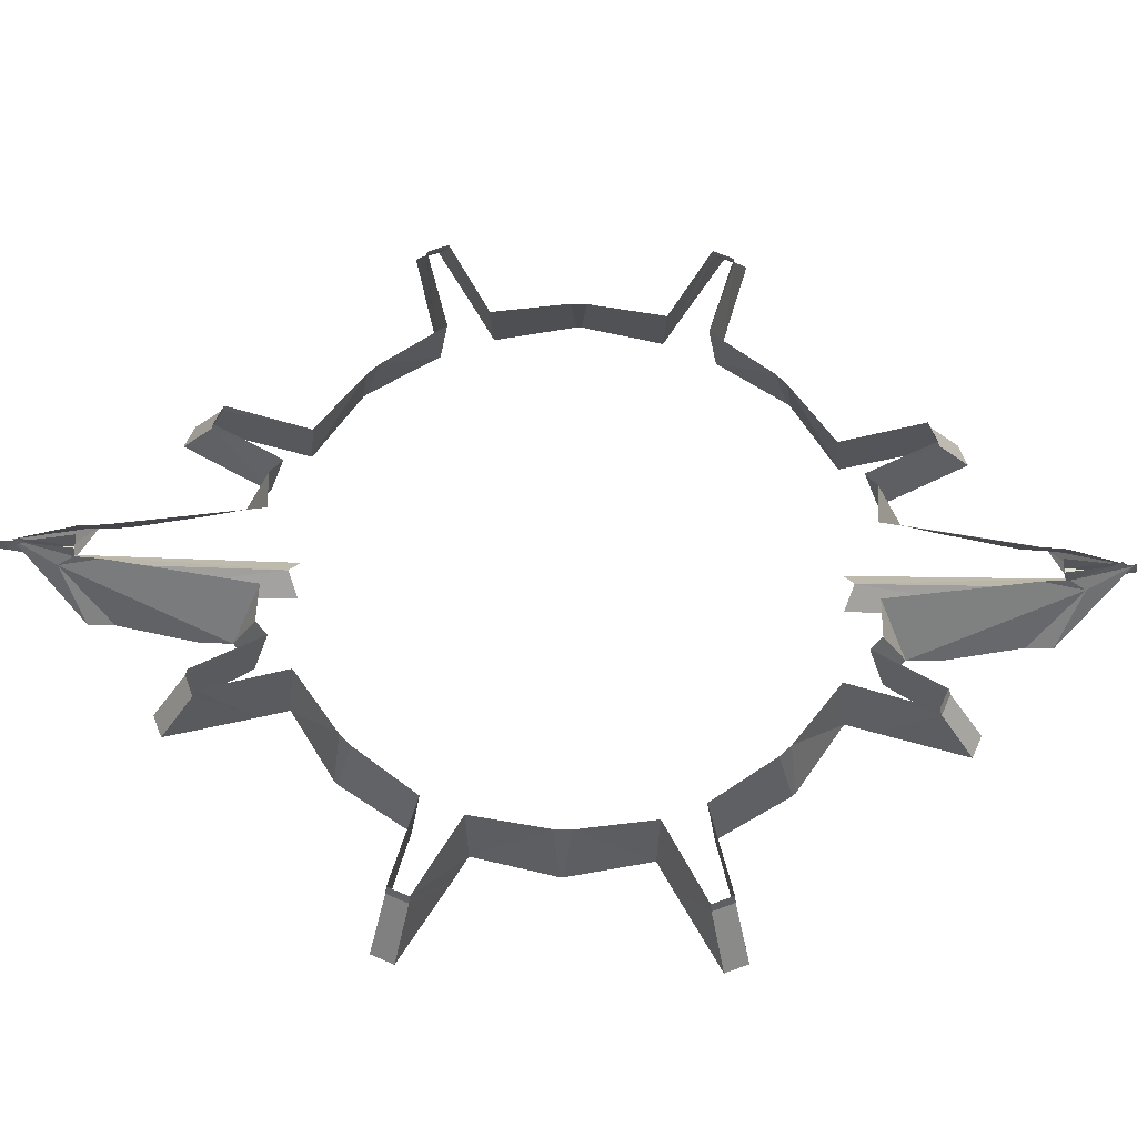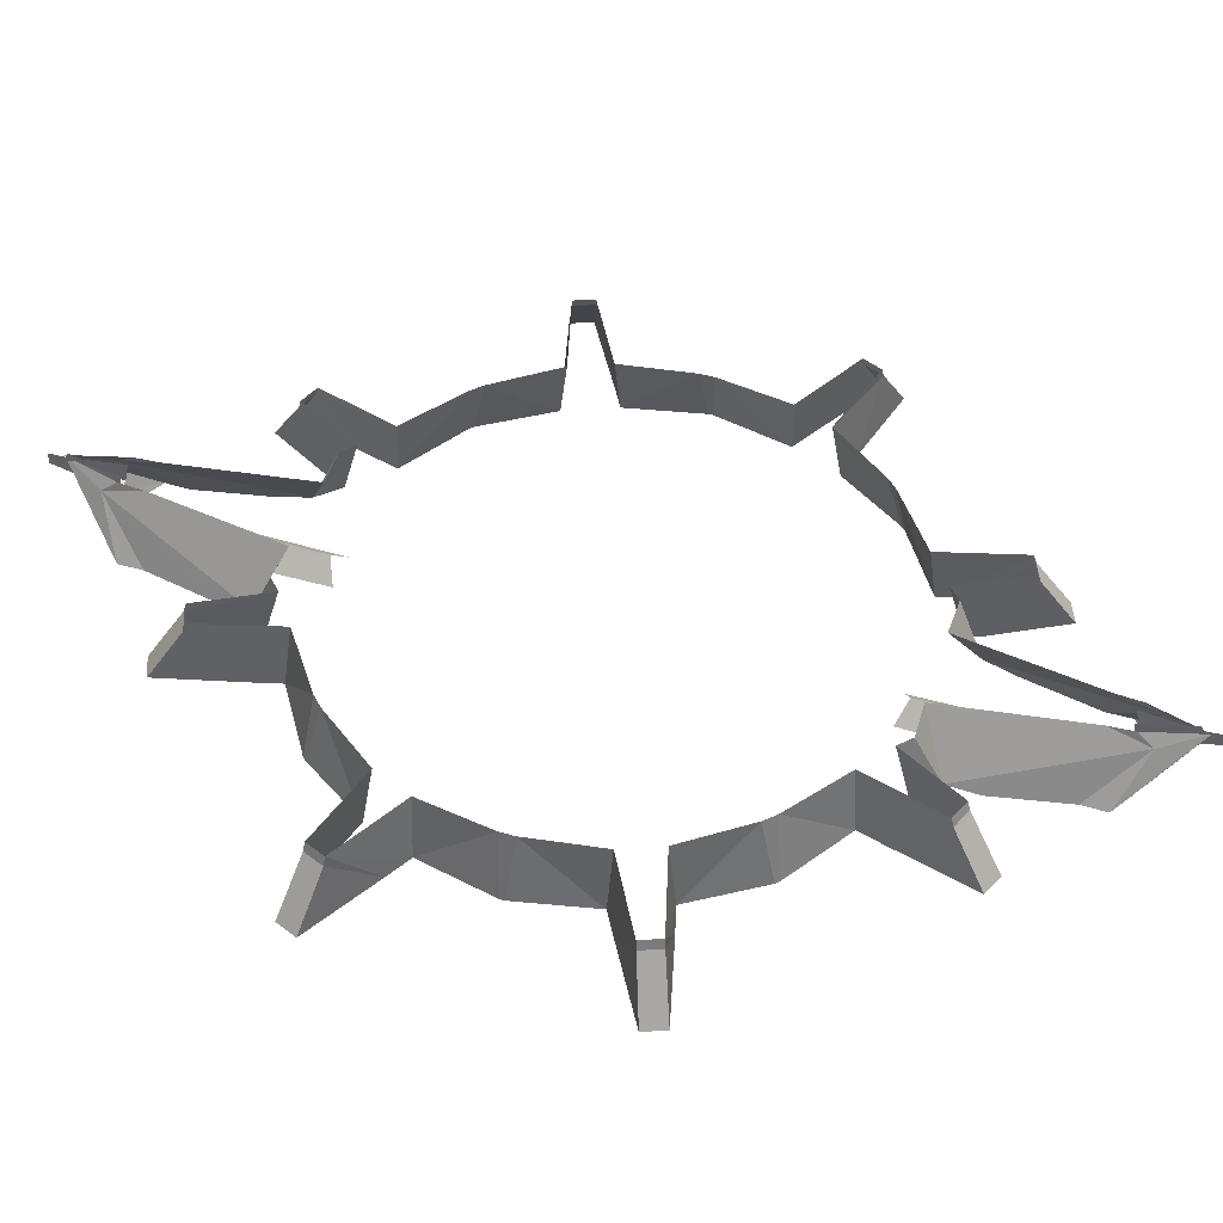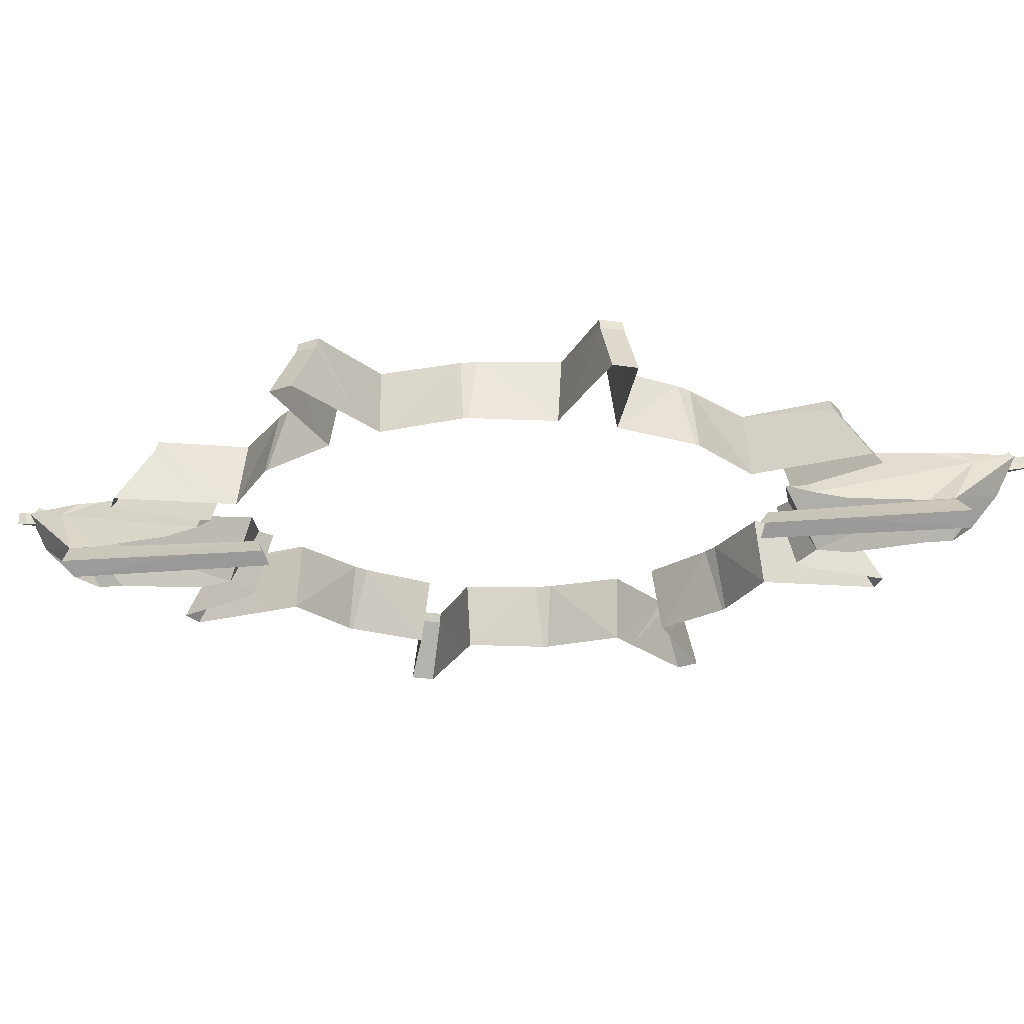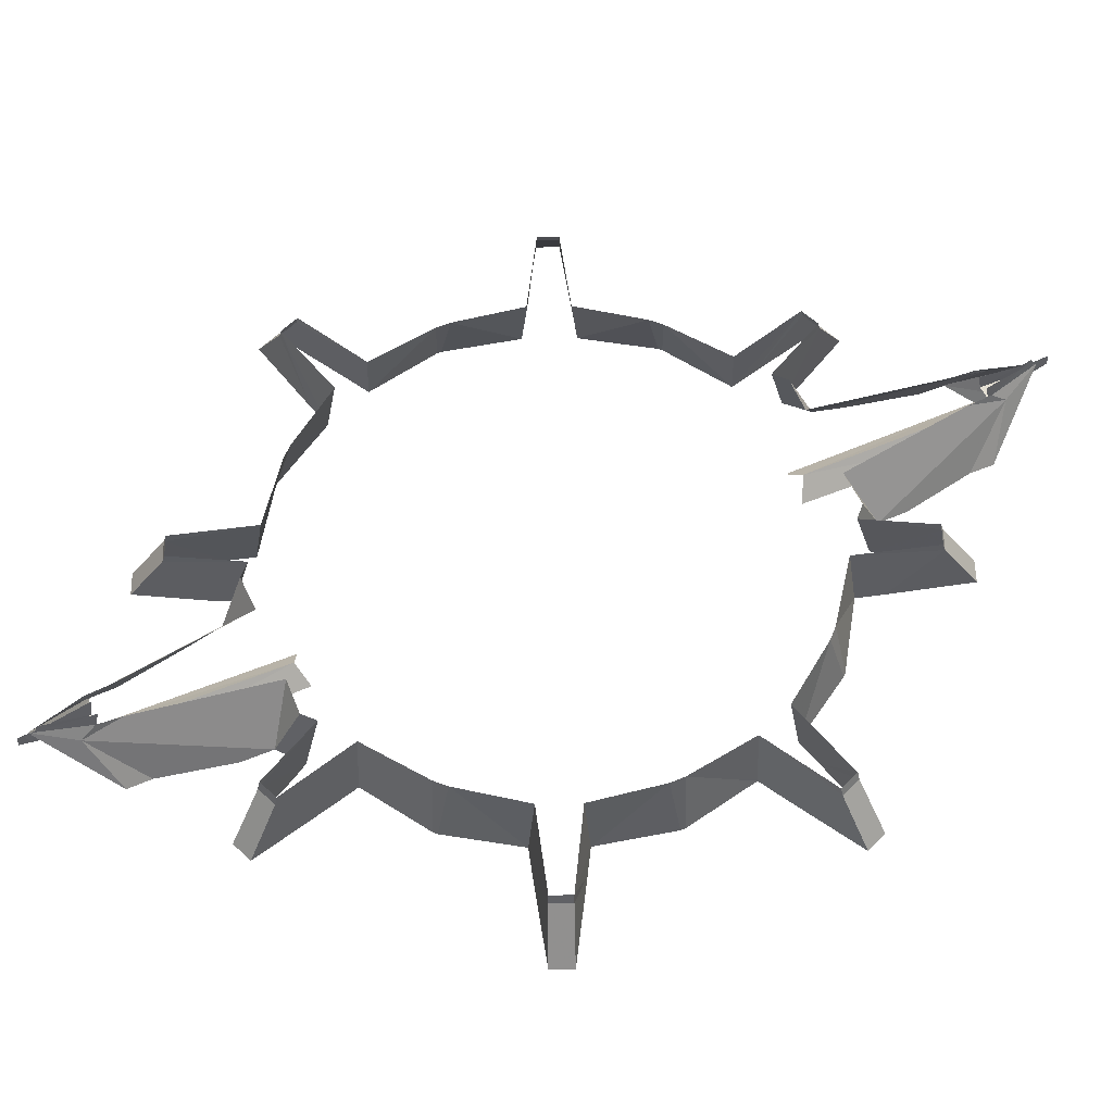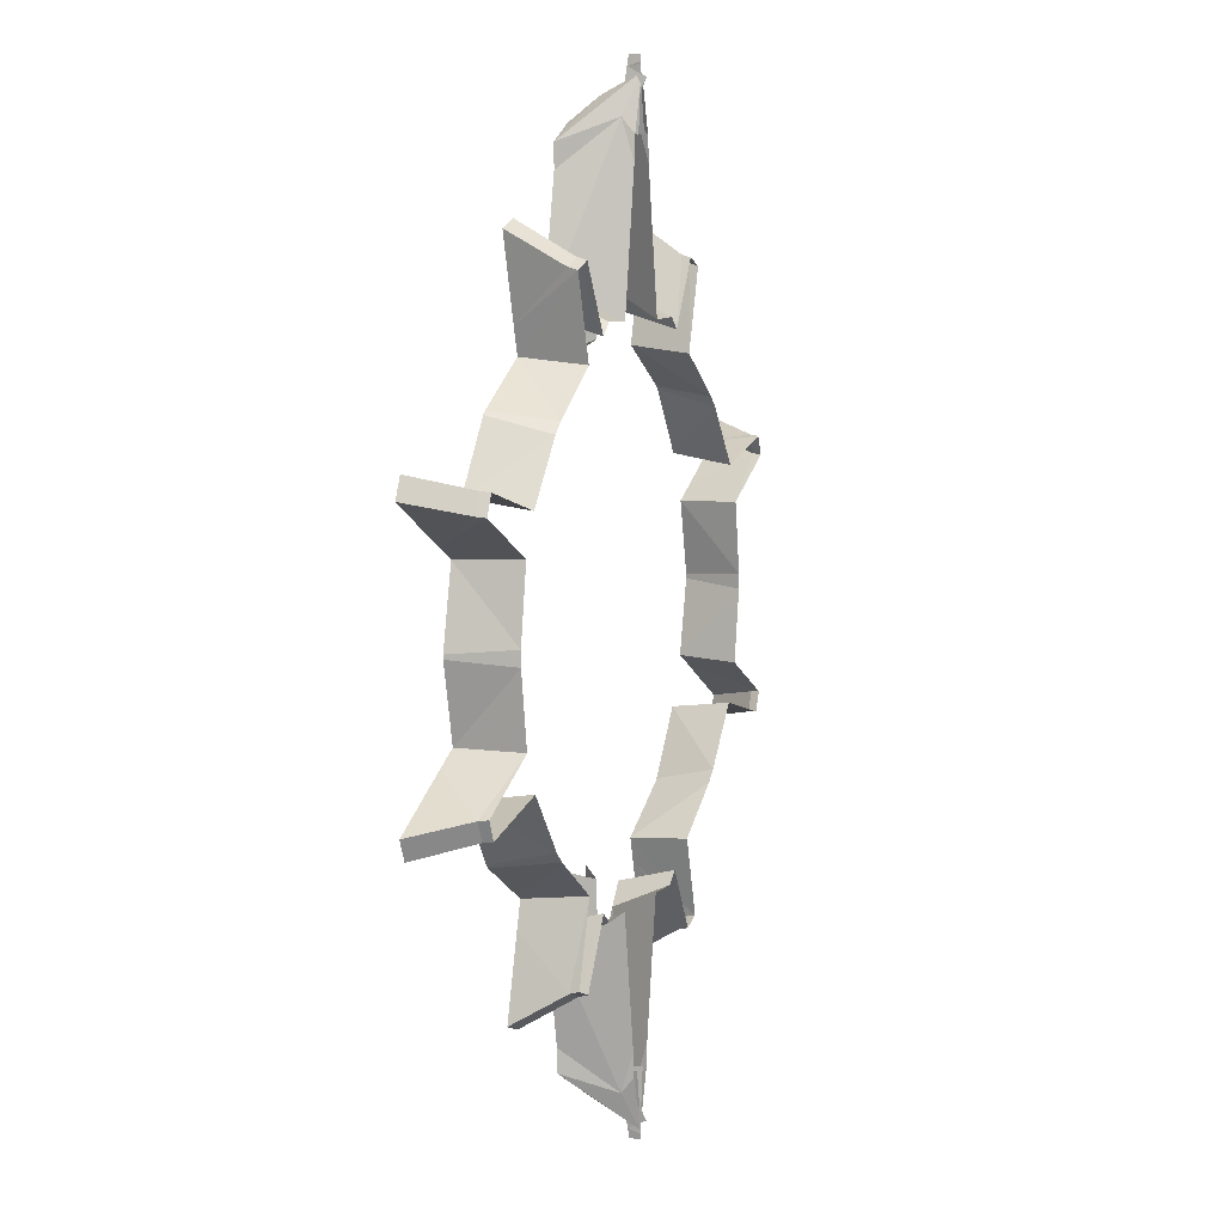
<metadata>
{"format":"obj","ext":"obj","renderer":"f3d","projection":"perspective","resolution":1024,"background":"white","views":[{"elev":61.3,"azim":91.6,"up":"+Y"},{"elev":48.6,"azim":108.1,"up":"+Y"},{"elev":-24.3,"azim":-82.1,"up":"+Y"},{"elev":57.7,"azim":-113.5,"up":"+Y"},{"elev":8.3,"azim":112.8,"up":"+Z"}]}
</metadata>
<code>
v 0.7339 2.074 -2.165
v 1.029 2.074 -2.72
v 1.038 1.996 -2.742
v 0.6288 2.074 -2.265
v 0.5722 1.595 -2.48
v 0.3196 2.074 -2.256
v -0.001159 2.074 -4.104
v -0.001159 2.076 -4.105
v 0.00042 2.074 -4.103
v 0.1289 2.074 -3.637
v 0.152 1.972 -3.769
v 0.001809 2.074 -4.098
v 0.1425 2.074 -3.429
v -1.195 2.074 -2.651
v -1.205 1.996 -2.673
v -1.143 1.542 -2.248
v -1.082 1.542 -2.022
v -1.004 2.074 -1.967
v -0.7342 2.074 -2.165
v -0.7622 1.568 -2.309
v -1.038 1.996 -2.742
v -1.03 2.074 -2.72
v -0.3209 2.074 -2.256
v -0.5735 1.595 -2.48
v -0.6296 2.074 -2.265
v -0.002737 2.074 -4.103
v -0.001159 2.076 -4.105
v -0.001159 2.074 -4.104
v -0.004127 2.074 -4.098
v -0.1543 1.972 -3.769
v -0.1312 2.074 -3.637
v -0.1447 2.074 -3.429
v -1.597 2.074 -1.507
v -1.663 1.542 -1.637
v -2.022 1.542 -1.081
v -1.967 2.074 -1.003
v -1.507 2.074 1.597
v -1.637 1.542 1.663
v -1.082 1.542 2.022
v -1.004 2.074 1.967
v -1.004 2.074 1.967
v -1.082 1.542 2.022
v -1.143 1.542 2.248
v -1.205 1.996 2.673
v -1.196 2.074 2.651
v -1.038 1.996 2.742
v -0.7622 1.568 2.309
v -0.7342 2.074 2.166
v -1.03 2.074 2.72
v -0.6291 2.074 2.265
v -0.5725 1.595 2.48
v -0.3199 2.074 2.256
v 0.000863 2.074 4.104
v 0.000863 2.076 4.105
v -0.000715 2.074 4.103
v -0.1292 2.074 3.638
v -0.1523 1.972 3.769
v -0.002104 2.074 4.099
v -0.1428 2.074 3.43
v 1.195 2.074 2.651
v 1.205 1.996 2.673
v 1.143 1.542 2.248
v 1.081 1.542 2.022
v 1.003 2.074 1.967
v 1.507 2.074 1.597
v 1.637 1.542 1.663
v 1.663 1.542 1.637
v -2.248 1.542 1.143
v -2.673 1.996 1.205
v -2.946 1.542 1.324
v -2.946 1.542 1.324
v -2.673 1.996 1.205
v -2.742 1.996 1.038
v -3.02 1.542 1.147
v -3.02 1.542 1.147
v -2.742 1.996 1.038
v -2.398 1.542 0.7813
v -2.398 1.542 -0.7811
v -2.742 1.996 -1.038
v -3.02 1.542 -1.146
v -3.02 1.542 -1.146
v -2.742 1.996 -1.038
v -2.673 1.996 -1.205
v -2.946 1.542 -1.324
v -2.946 1.542 -1.324
v -2.673 1.996 -1.205
v -2.248 1.542 -1.143
v -2.195 2.074 -0.06318
v -2.101 2.074 -0.6814
v -2.195 1.542 -0.6648
v -2.334 1.542 -0.01826
v -2.334 1.542 0.01853
v -2.195 2.074 0.06346
v 2.248 1.542 -1.143
v 2.673 1.996 -1.205
v 2.946 1.542 -1.324
v 2.946 1.542 -1.324
v 2.673 1.996 -1.205
v 2.742 1.996 -1.038
v 3.019 1.542 -1.146
v 3.019 1.542 -1.146
v 2.742 1.996 -1.038
v 2.398 1.542 -0.7811
v 2.398 1.542 0.7813
v 2.742 1.996 1.038
v 3.019 1.542 1.147
v 3.019 1.542 1.147
v 2.742 1.996 1.038
v 2.673 1.996 1.205
v 2.946 1.542 1.324
v 2.946 1.542 1.324
v 2.673 1.996 1.205
v 2.248 1.542 1.143
v 2.195 2.074 0.06347
v 2.1 2.074 0.6817
v 2.194 1.542 0.6651
v 2.333 1.542 0.01854
v 2.333 1.542 -0.01825
v 2.195 2.074 -0.06317
v 1.507 2.074 -1.597
v 1.637 1.542 -1.663
v 1.081 1.542 -2.022
v 1.003 2.074 -1.967
v 1.003 2.074 -1.967
v 1.081 1.542 -2.022
v 1.143 1.542 -2.248
v 1.205 1.996 -2.673
v 1.195 2.074 -2.651
v 0.7619 1.568 -2.309
v 1.967 2.074 1.004
v 2.022 1.542 1.082
v 2.651 2.074 1.195
v 2.194 1.542 -0.6648
v 2.1 2.074 -0.6814
v -0.01904 2.074 -3.934
v -0.05977 1.908 -3.632
v -0.05186 2.074 -3.597
v -0.01535 2.074 -4.113
v -0.02127 1.966 -4.103
v -0.01141 2.074 -4.05
v 0.06406 2.074 -3.602
v 0.05615 1.908 -3.637
v 0.007646 2.074 -3.936
v -0.00576 2.074 -4.05
v -0.003374 1.966 -4.106
v -0.007829 2.074 -4.114
v -0.00576 2.074 -4.05
v -0.006863 2.123 -4.025
v 0.007646 2.074 -3.936
v -0.007605 2.074 -4.137
v -0.01414 1.977 -4.19
v -0.01405 2.074 -4.188
v -0.0183 2.074 -4.136
v 0.02973 2.074 3.973
v 0.07045 1.908 3.671
v 0.06254 2.074 3.636
v 0.02603 2.074 4.152
v 0.03195 1.966 4.142
v 0.02209 2.074 4.088
v -0.05338 2.074 3.641
v -0.04547 1.908 3.676
v 0.003036 2.074 3.974
v 0.01644 2.074 4.089
v 0.01406 1.966 4.144
v 0.01851 2.074 4.153
v 0.01644 2.074 4.089
v 0.01755 2.123 4.063
v 0.003036 2.074 3.974
v 0.01829 2.074 4.176
v 0.02483 1.977 4.229
v 0.02473 2.074 4.227
v 0.02899 2.074 4.174
v 0.00042 2.074 -4.103
v -0.001159 2.076 -4.105
v 0.001809 2.074 -4.098
v -0.004127 2.074 -4.098
v -0.001159 2.076 -4.105
v -0.002737 2.074 -4.103
v -0.000715 2.074 4.103
v 0.000863 2.076 4.105
v -0.002104 2.074 4.099
v 0.003831 2.074 4.099
v 0.000863 2.076 4.105
v 0.002442 2.074 4.103
v 0.7339 2.074 2.166
v 0.7619 1.568 2.309
v 1.038 1.996 2.742
v 1.029 2.074 2.72
v 0.3206 2.074 2.256
v 0.5732 1.595 2.48
v 0.6293 2.074 2.265
v 0.002442 2.074 4.103
v 0.000863 2.076 4.105
v 0.000863 2.074 4.104
v 0.003831 2.074 4.099
v 0.154 1.972 3.769
v 0.1309 2.074 3.638
v 0.1444 2.074 3.43
v 1.597 2.074 1.507
v 2.022 1.542 1.082
v 1.967 2.074 1.004
v -2.651 2.074 1.195
v -2.022 1.542 1.082
v -1.967 2.074 1.004
v -2.101 2.074 0.6816
v -2.195 1.542 0.6651
v -2.72 2.074 1.03
v -2.72 2.074 -1.029
v -2.195 1.542 -0.6648
v -2.101 2.074 -0.6814
v -1.967 2.074 -1.003
v -2.022 1.542 -1.081
v -2.651 2.074 -1.195
v -2.195 1.542 0.6651
v -2.101 2.074 0.6816
v 2.651 2.074 -1.195
v 2.022 1.542 -1.081
v 1.967 2.074 -1.003
v 2.1 2.074 -0.6814
v 2.194 1.542 -0.6648
v 2.72 2.074 -1.029
v 2.72 2.074 1.03
v 2.194 1.542 0.6651
v 2.1 2.074 0.6817
v -1.205 1.996 2.673
v -1.038 1.996 2.742
v -1.03 2.074 2.72
v -1.147 1.542 3.02
v -0.8252 1.542 2.429
v -0.4194 1.542 3.582
v -0.1721 1.542 3.727
v 0.000863 1.734 3.933
v 0.000863 2.074 4.104
v -0.000715 2.074 4.103
v -0.1523 1.972 3.769
v -0.1428 2.074 3.43
v -0.3199 2.074 2.256
v -0.5725 1.595 2.48
v -0.4168 1.542 3.376
v -0.5418 1.542 2.749
v -0.1721 1.542 3.727
v -0.1511 1.542 2.039
v 0.000864 1.701 2.108
v 0.000863 1.734 3.933
v -0.7342 2.074 2.166
v -0.7622 1.568 2.309
v 1.205 1.996 2.673
v 1.195 2.074 2.651
v 1.029 2.074 2.72
v 1.038 1.996 2.742
v 0.8249 1.542 2.429
v 1.147 1.542 3.02
v 0.7619 1.568 2.309
v 0.7339 2.074 2.166
v 0.4211 1.542 3.582
v 0.002442 2.074 4.103
v 0.000863 1.734 3.933
v 0.1739 1.542 3.727
v 0.154 1.972 3.769
v 0.4185 1.542 3.376
v 0.5429 1.542 2.749
v 0.5732 1.595 2.48
v 0.3206 2.074 2.256
v 0.1444 2.074 3.43
v 0.000864 1.701 2.108
v 0.1528 1.542 2.039
v 0.1739 1.542 3.727
v -2.651 2.074 1.195
v -2.72 2.074 1.03
v 1.029 2.074 -2.72
v 1.195 2.074 -2.651
v 1.205 1.996 -2.673
v 1.038 1.996 -2.742
v 1.147 1.542 -3.019
v 0.8249 1.542 -2.429
v 0.4191 1.542 -3.582
v 0.1719 1.542 -3.726
v -0.001159 1.734 -3.933
v -0.001159 2.074 -4.104
v 0.00042 2.074 -4.103
v 0.152 1.972 -3.769
v 0.1425 2.074 -3.429
v 0.3196 2.074 -2.256
v 0.5722 1.595 -2.48
v 0.4165 1.542 -3.375
v 0.5415 1.542 -2.748
v 0.1719 1.542 -3.726
v 0.1508 1.542 -2.039
v -0.001159 1.701 -2.108
v -0.001159 1.734 -3.933
v 0.7339 2.074 -2.165
v 0.7619 1.568 -2.309
v -1.205 1.996 -2.673
v -1.195 2.074 -2.651
v -1.03 2.074 -2.72
v -1.038 1.996 -2.742
v -0.8252 1.542 -2.429
v -1.147 1.542 -3.019
v -0.7622 1.568 -2.309
v -0.7342 2.074 -2.165
v -0.4214 1.542 -3.582
v -0.002737 2.074 -4.103
v -0.001159 1.734 -3.933
v -0.1742 1.542 -3.726
v -0.1543 1.972 -3.769
v -0.4188 1.542 -3.375
v -0.5432 1.542 -2.748
v -0.5735 1.595 -2.48
v -0.3209 2.074 -2.256
v -0.1447 2.074 -3.429
v -0.001159 1.701 -2.108
v -0.1531 1.542 -2.039
v -0.1742 1.542 -3.726
v -1.196 2.074 2.651
v 0.4191 1.542 -3.582
v 0.001809 2.074 -4.098
v 0.152 1.972 -3.769
v 0.4165 1.542 -3.375
v -1.324 1.542 -2.946
v -1.324 1.542 -2.946
v -1.147 1.542 -3.019
v -0.1543 1.972 -3.769
v -0.004127 2.074 -4.098
v -0.002737 2.074 -4.103
v -0.4214 1.542 -3.582
v -0.4188 1.542 -3.375
v -1.507 2.074 -1.597
v -1.004 2.074 -1.967
v -1.082 1.542 -2.022
v -1.637 1.542 -1.663
v -1.597 2.074 1.507
v -1.967 2.074 1.004
v -2.022 1.542 1.082
v -1.663 1.542 1.637
v -1.325 1.542 2.946
v -1.147 1.542 3.02
v -1.325 1.542 2.946
v -0.4194 1.542 3.582
v -0.000715 2.074 4.103
v -0.002104 2.074 4.099
v -0.1523 1.972 3.769
v -0.4168 1.542 3.376
v 1.324 1.542 2.946
v 1.324 1.542 2.946
v 1.147 1.542 3.02
v 0.154 1.972 3.769
v 0.003831 2.074 4.099
v 0.002442 2.074 4.103
v 0.4211 1.542 3.582
v 0.4185 1.542 3.376
v 1.003 2.074 1.967
v 1.081 1.542 2.022
v -2.72 2.074 -1.029
v -2.651 2.074 -1.195
v 2.651 2.074 -1.195
v 2.72 2.074 -1.029
v 2.72 2.074 1.03
v 2.651 2.074 1.195
v -0.003374 1.966 -4.106
v 0.05615 1.908 -3.637
v -0.01141 2.074 -4.05
v -0.01904 2.074 -3.934
v 0.01406 1.966 4.144
v -0.04547 1.908 3.676
v 0.02209 2.074 4.088
v 0.02973 2.074 3.973
v 1.597 2.074 -1.507
v 1.967 2.074 -1.003
v 2.022 1.542 -1.081
v 1.663 1.542 -1.637
v 1.324 1.542 -2.946
v 1.147 1.542 -3.019
v 1.324 1.542 -2.946
v 0.00042 2.074 -4.103
f 1 2 3
f 4 5 6
f 7 8 9
f 10 11 12
f 13 11 10
f 14 15 16
f 14 16 17
f 14 17 18
f 19 20 21
f 21 22 19
f 23 24 25
f 26 27 28
f 29 30 31
f 31 30 32
f 33 34 35
f 35 36 33
f 37 38 39
f 39 40 37
f 41 42 43
f 41 43 44
f 41 44 45
f 46 47 48
f 48 49 46
f 50 51 52
f 53 54 55
f 56 57 58
f 59 57 56
f 60 61 62
f 60 62 63
f 60 63 64
f 65 66 67
f 68 69 70
f 71 72 73
f 73 74 71
f 75 76 77
f 78 79 80
f 81 82 83
f 83 84 81
f 85 86 87
f 88 89 90
f 90 91 88
f 92 93 88
f 88 91 92
f 94 95 96
f 97 98 99
f 99 100 97
f 101 102 103
f 104 105 106
f 107 108 109
f 109 110 107
f 111 112 113
f 114 115 116
f 116 117 114
f 118 119 114
f 114 117 118
f 120 121 122
f 122 123 120
f 124 125 126
f 124 126 127
f 124 127 128
f 3 129 1
f 130 131 113
f 130 113 112
f 130 112 132
f 119 118 133
f 133 134 119
f 135 136 137
f 138 139 140
f 141 142 143
f 144 145 146
f 147 148 149
f 139 136 135
f 135 140 139
f 146 145 150
f 151 152 150
f 150 145 151
f 153 139 138
f 154 155 156
f 157 158 159
f 160 161 162
f 163 164 165
f 166 167 168
f 158 155 154
f 154 159 158
f 165 164 169
f 170 171 169
f 169 164 170
f 172 158 157
f 173 174 175
f 176 177 178
f 179 180 181
f 182 183 184
f 185 186 187
f 187 188 185
f 189 190 191
f 192 193 194
f 195 196 197
f 197 196 198
f 199 67 200
f 200 201 199
f 202 69 68
f 202 68 203
f 202 203 204
f 205 206 77
f 205 77 76
f 205 76 207
f 208 79 78
f 208 78 209
f 208 209 210
f 211 212 87
f 211 87 86
f 211 86 213
f 93 92 214
f 214 215 93
f 216 95 94
f 216 94 217
f 216 217 218
f 219 220 103
f 219 103 102
f 219 102 221
f 222 105 104
f 222 104 223
f 222 223 224
f 225 226 227
f 47 46 228
f 228 229 47
f 230 231 232
f 233 234 230
f 233 230 232
f 235 236 237
f 235 237 238
f 239 235 238
f 240 239 238
f 241 242 243
f 243 244 241
f 51 50 245
f 245 246 51
f 247 248 249
f 249 250 247
f 186 251 252
f 252 187 186
f 190 253 254
f 254 191 190
f 255 256 233
f 255 233 257
f 258 255 257
f 259 260 261
f 259 261 262
f 263 264 259
f 263 259 262
f 265 266 267
f 267 244 265
f 72 268 269
f 270 271 272
f 272 273 270
f 129 3 274
f 274 275 129
f 276 277 278
f 279 280 276
f 279 276 278
f 281 282 283
f 281 283 284
f 285 281 284
f 286 285 284
f 287 288 289
f 289 290 287
f 5 4 291
f 291 292 5
f 293 294 295
f 295 296 293
f 20 297 298
f 298 21 20
f 24 299 300
f 300 25 24
f 301 302 279
f 301 279 303
f 304 301 303
f 305 306 307
f 305 307 308
f 309 310 305
f 309 305 308
f 311 312 313
f 313 290 311
f 227 314 225
f 315 316 317
f 315 317 318
f 16 15 319
f 320 293 296
f 296 321 320
f 322 323 324
f 322 324 325
f 326 322 325
f 327 328 329
f 329 330 327
f 34 33 327
f 327 330 34
f 331 332 333
f 333 334 331
f 335 44 43
f 336 226 225
f 225 337 336
f 38 37 331
f 331 334 38
f 338 339 340
f 338 340 341
f 338 341 342
f 62 61 343
f 344 247 250
f 250 345 344
f 346 347 348
f 346 348 349
f 350 346 349
f 65 351 352
f 352 66 65
f 67 199 65
f 269 73 72
f 82 353 354
f 354 83 82
f 98 355 356
f 356 99 98
f 108 357 358
f 358 109 108
f 359 139 151
f 360 136 139
f 139 359 360
f 145 144 143
f 143 142 145
f 361 362 148
f 139 153 152
f 152 151 139
f 363 158 170
f 364 155 158
f 158 363 364
f 164 163 162
f 162 161 164
f 365 366 167
f 158 172 171
f 171 170 158
f 367 368 369
f 369 370 367
f 371 127 126
f 372 273 272
f 272 373 372
f 121 120 367
f 367 370 121
f 315 374 316

</code>
